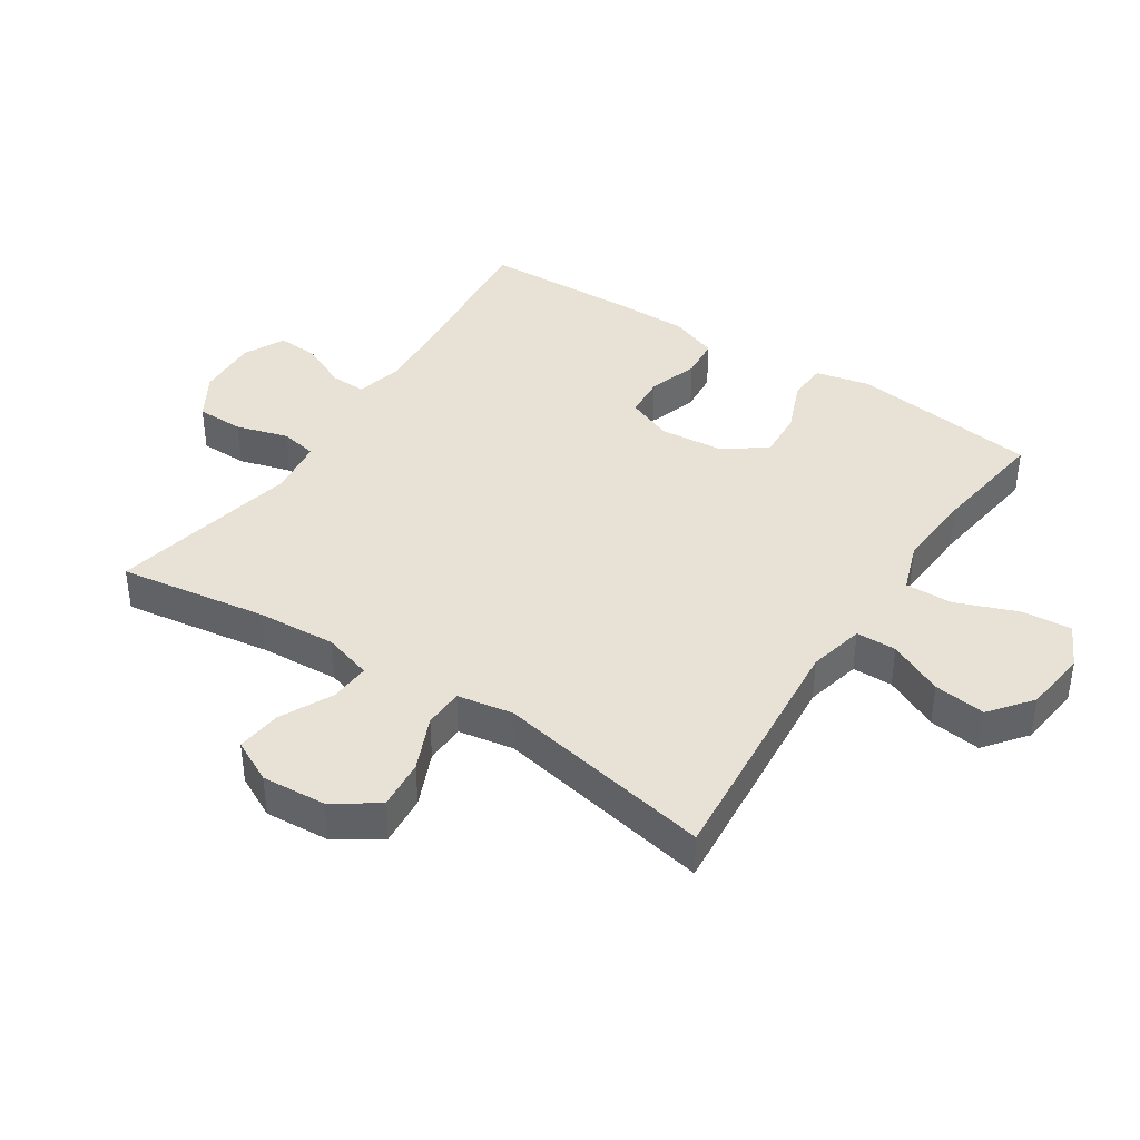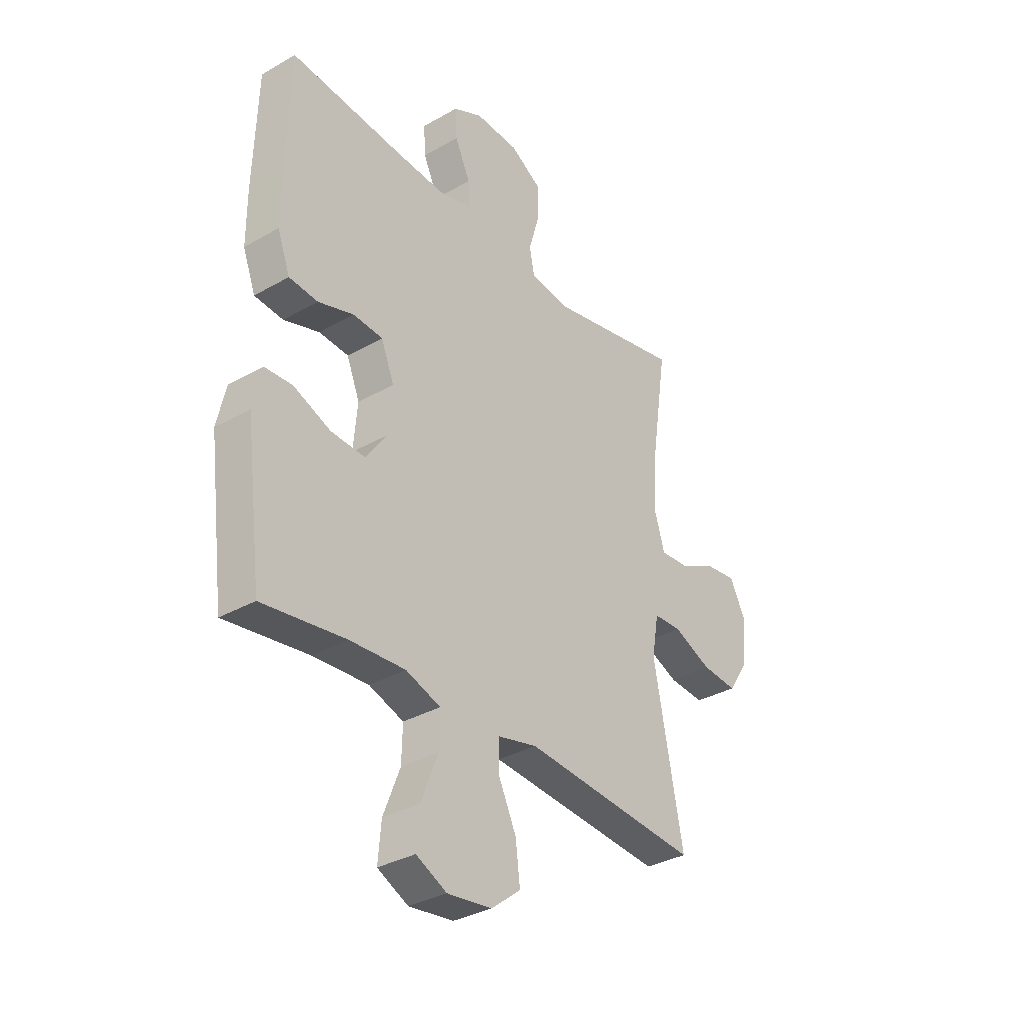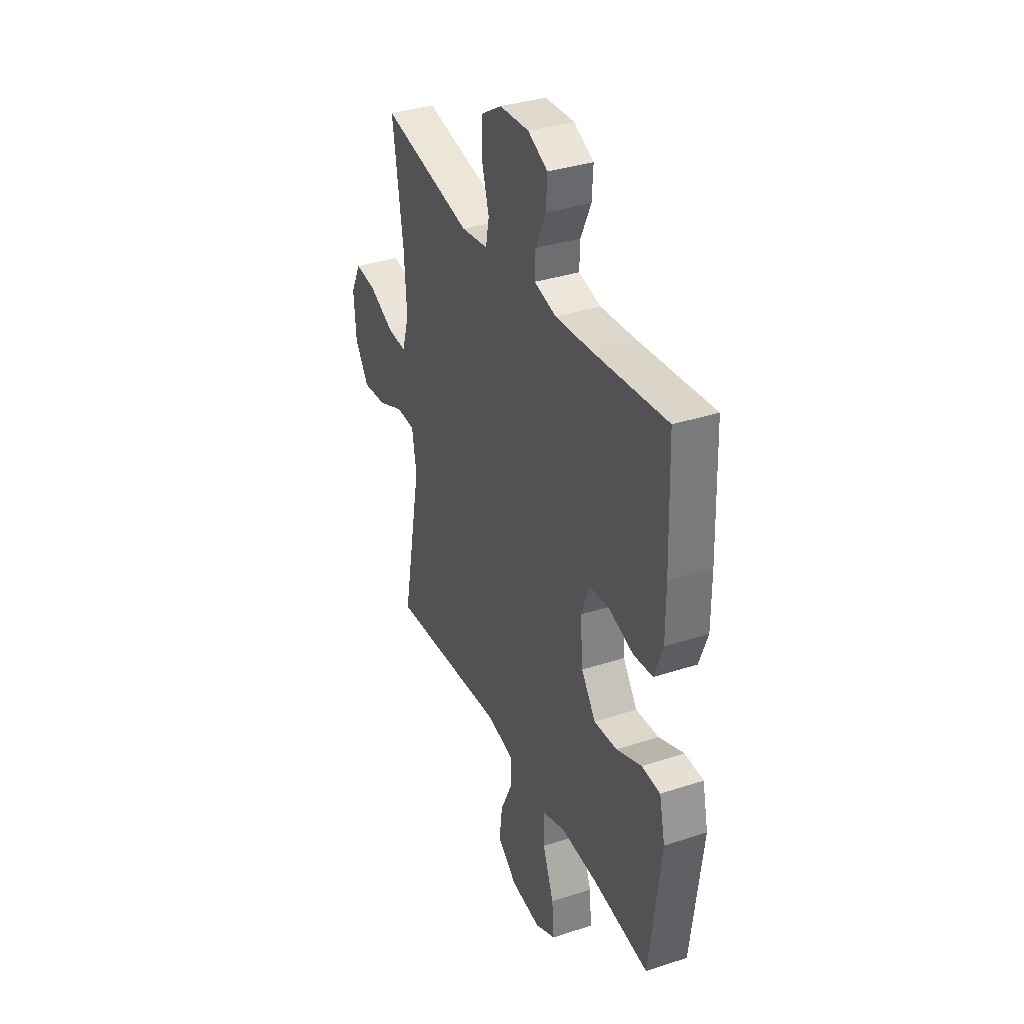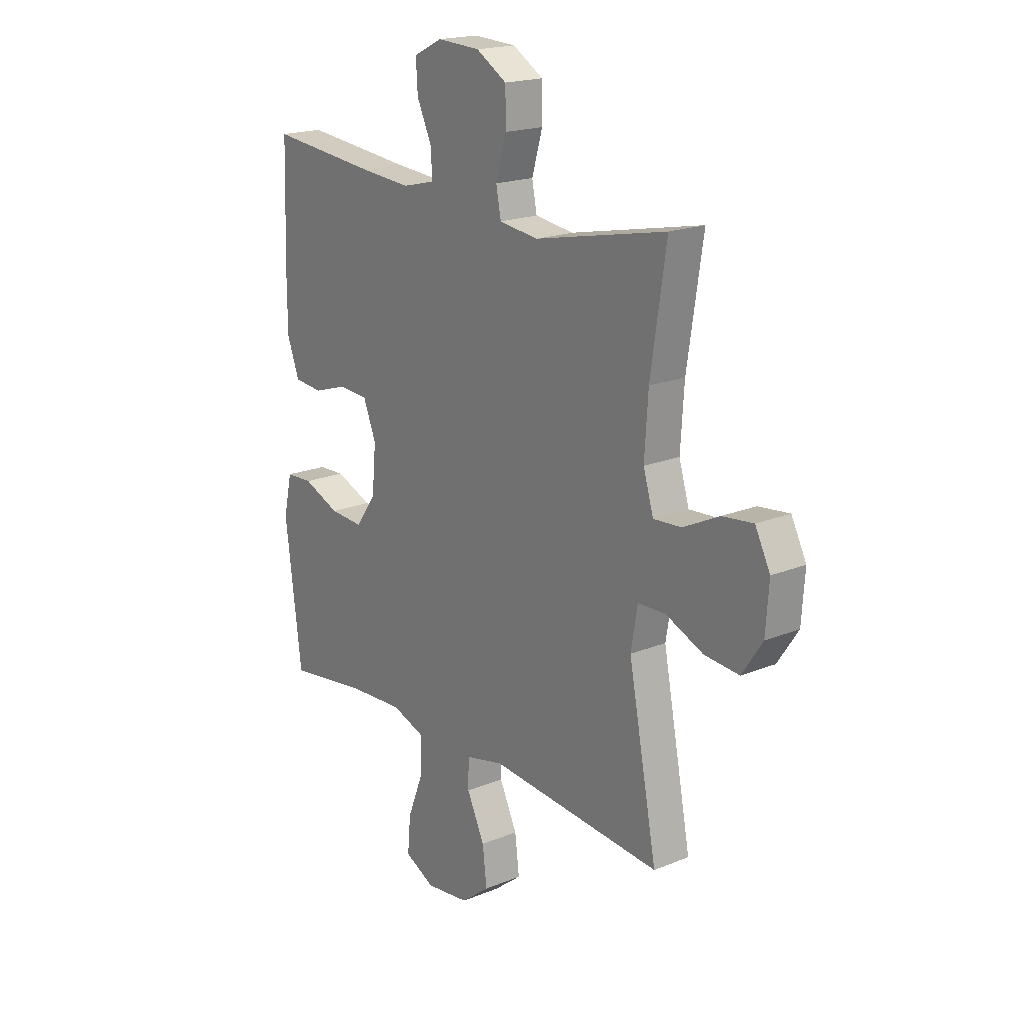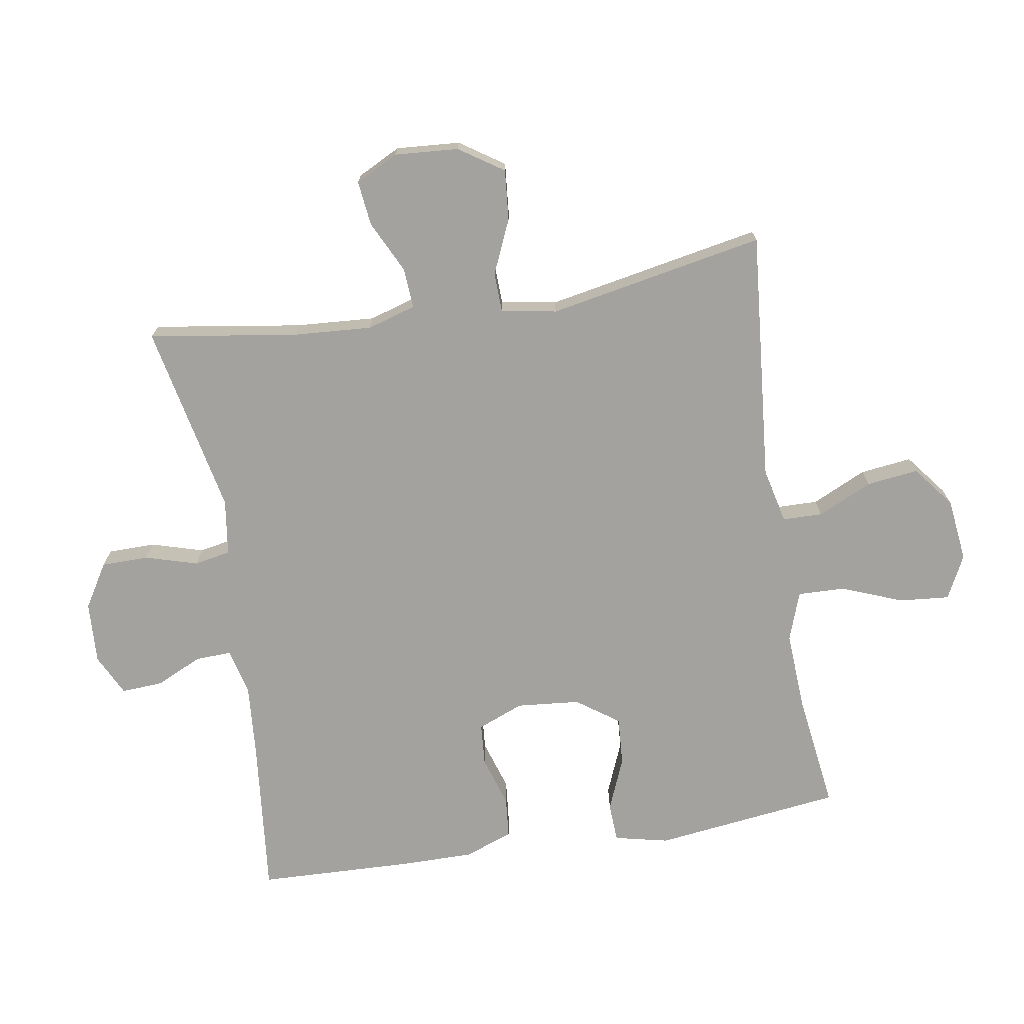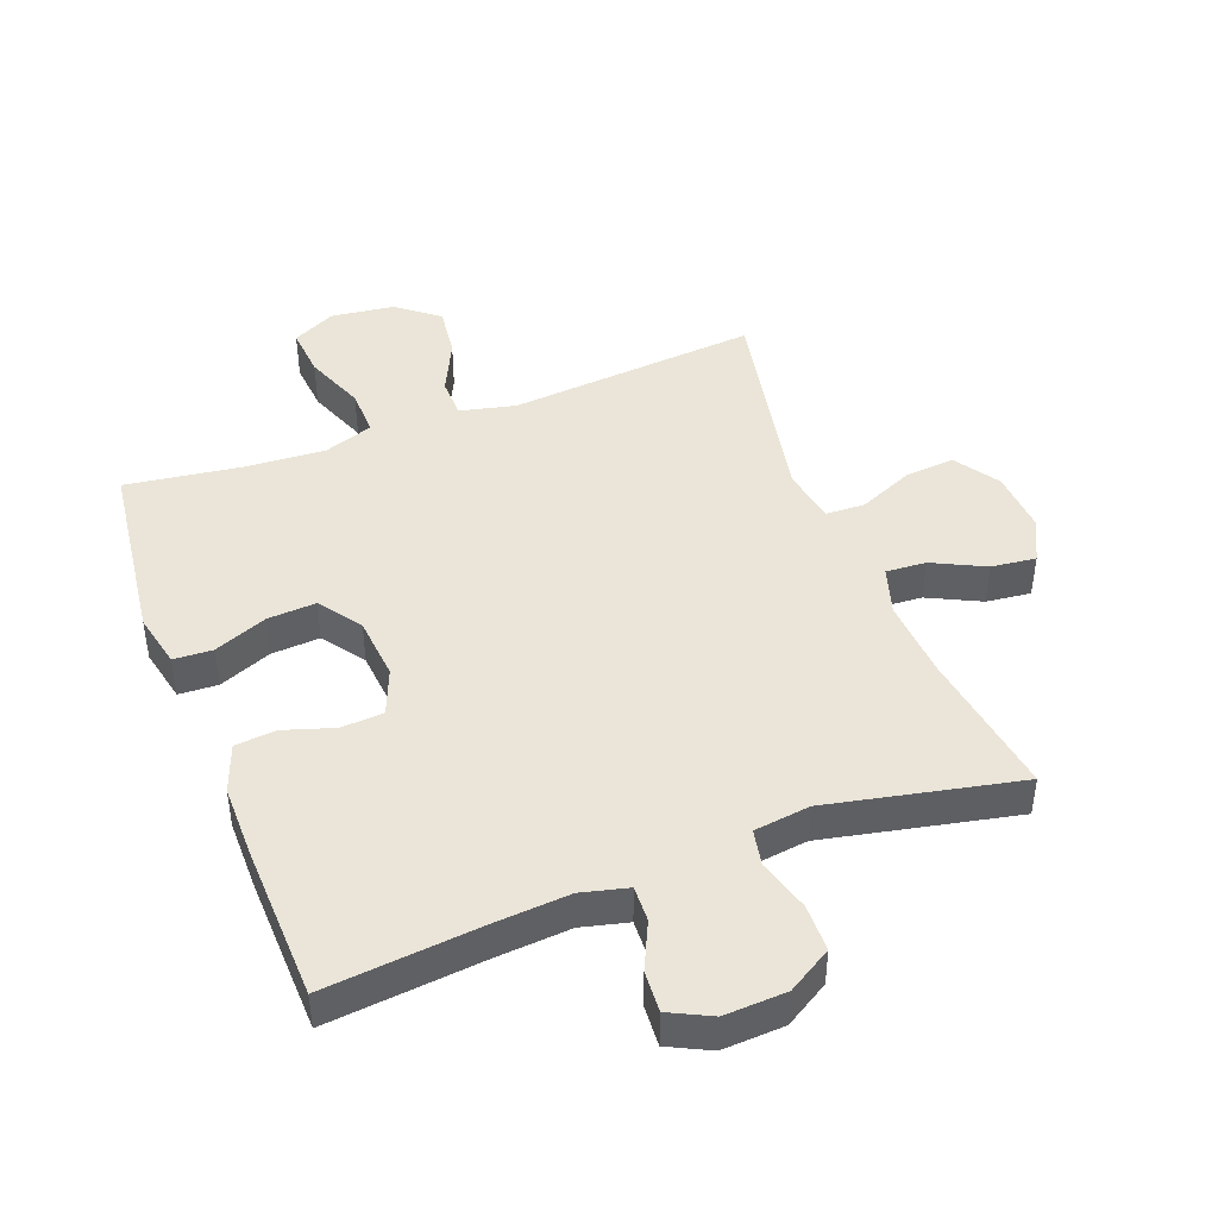
<metadata>
{"format":"obj","ext":"obj","renderer":"f3d","projection":"perspective","resolution":1024,"background":"white","views":[{"elev":40.2,"azim":123.3,"up":"+Y"},{"elev":-33.5,"azim":-51.9,"up":"+Z"},{"elev":35.2,"azim":-113.5,"up":"+Z"},{"elev":19.0,"azim":52.3,"up":"+Z"},{"elev":-72.4,"azim":99.2,"up":"+Y"},{"elev":44.5,"azim":-20.7,"up":"+Y"}]}
</metadata>
<code>
v -0.5 0.07 0.5
v -0.255 0.07 0.475
v -0.139 0.07 0.466
v -0.066 0.07 0.484
v -0.068 0.07 0.54
v -0.102 0.07 0.613
v -0.106 0.07 0.678
v -0.041 0.07 0.71
v 0.056 0.07 0.705
v 0.125 0.07 0.663
v 0.126 0.07 0.589
v 0.102 0.07 0.507
v 0.113 0.07 0.45
v 0.201 0.07 0.438
v 0.5 0.07 0.5
v 0.465 0.07 0.268
v 0.457 0.07 0.144
v 0.48 0.07 0.068
v 0.543 0.07 0.072
v 0.625 0.07 0.112
v 0.695 0.07 0.12
v 0.729 0.07 0.053
v 0.722 0.07 -0.047
v 0.676 0.07 -0.116
v 0.597 0.07 -0.109
v 0.512 0.07 -0.072
v 0.45 0.07 -0.074
v 0.435 0.07 -0.161
v 0.5 0.07 -0.5
v 0.108 0.07 -0.465
v 0.021 0.07 -0.485
v 0.02 0.07 -0.548
v 0.06 0.07 -0.633
v 0.07 0.07 -0.714
v 0.005 0.07 -0.765
v -0.094 0.07 -0.777
v -0.162 0.07 -0.743
v -0.155 0.07 -0.664
v -0.118 0.07 -0.569
v -0.116 0.07 -0.495
v -0.193 0.07 -0.468
v -0.316 0.07 -0.475
v -0.5 0.07 -0.5
v -0.537 0.07 -0.206
v -0.518 0.07 -0.121
v -0.457 0.07 -0.118
v -0.374 0.07 -0.152
v -0.298 0.07 -0.157
v -0.251 0.07 -0.091
v -0.242 0.07 0.008
v -0.271 0.07 0.08
v -0.337 0.07 0.085
v -0.416 0.07 0.06
v -0.48 0.07 0.066
v -0.508 0.07 0.141
v -0.508 0.07 0.255
v -0.5 0 0.5
v -0.255 0 0.475
v -0.139 0 0.466
v -0.066 0 0.484
v -0.068 0 0.54
v -0.102 0 0.613
v -0.106 0 0.678
v -0.041 0 0.71
v 0.056 0 0.705
v 0.125 0 0.663
v 0.126 0 0.589
v 0.102 0 0.507
v 0.113 0 0.45
v 0.201 0 0.438
v 0.5 0 0.5
v 0.465 0 0.268
v 0.457 0 0.144
v 0.48 0 0.068
v 0.543 0 0.072
v 0.625 0 0.112
v 0.695 0 0.12
v 0.729 0 0.053
v 0.722 0 -0.047
v 0.676 0 -0.116
v 0.597 0 -0.109
v 0.512 0 -0.072
v 0.45 0 -0.074
v 0.435 0 -0.161
v 0.5 0 -0.5
v 0.108 0 -0.465
v 0.021 0 -0.485
v 0.02 0 -0.548
v 0.06 0 -0.633
v 0.07 0 -0.714
v 0.005 0 -0.765
v -0.094 0 -0.777
v -0.162 0 -0.743
v -0.155 0 -0.664
v -0.118 0 -0.569
v -0.116 0 -0.495
v -0.193 0 -0.468
v -0.316 0 -0.475
v -0.5 0 -0.5
v -0.537 0 -0.206
v -0.518 0 -0.121
v -0.457 0 -0.118
v -0.374 0 -0.152
v -0.298 0 -0.157
v -0.251 0 -0.091
v -0.242 0 0.008
v -0.271 0 0.08
v -0.337 0 0.085
v -0.416 0 0.06
v -0.48 0 0.066
v -0.508 0 0.141
v -0.508 0 0.255
f 56 1 2
f 55 56 2
f 54 55 2
f 53 54 2
f 52 53 2
f 51 52 2 3
f 50 51 3 4
f 49 50 4
f 45 46 47
f 44 45 47
f 43 44 47
f 42 43 47
f 41 42 47 48
f 40 41 48 49
f 37 38 39
f 36 37 39
f 35 36 39
f 34 35 39
f 33 34 39
f 32 33 39
f 31 32 39 40
f 40 49 4
f 31 40 4
f 30 31 4
f 24 25 26
f 23 24 26
f 22 23 26
f 21 22 26
f 20 21 26
f 19 20 26
f 18 19 26 27
f 17 18 27
f 14 15 16
f 13 14 16 17
f 10 11 12
f 9 10 12
f 8 9 12
f 7 8 12
f 6 7 12
f 5 6 12
f 5 12 13
f 4 5 13
f 30 4 13
f 29 30 13
f 28 29 13
f 13 17 27 28
f 58 57 112
f 58 112 111
f 58 111 110
f 58 110 109
f 58 109 108
f 59 58 108 107
f 60 59 107 106
f 60 106 105
f 103 102 101
f 103 101 100
f 103 100 99
f 103 99 98
f 104 103 98 97
f 105 104 97 96
f 95 94 93
f 95 93 92
f 95 92 91
f 95 91 90
f 95 90 89
f 95 89 88
f 96 95 88 87
f 60 105 96
f 60 96 87
f 60 87 86
f 82 81 80
f 82 80 79
f 82 79 78
f 82 78 77
f 82 77 76
f 82 76 75
f 83 82 75 74
f 83 74 73
f 72 71 70
f 73 72 70 69
f 68 67 66
f 68 66 65
f 68 65 64
f 68 64 63
f 68 63 62
f 68 62 61
f 69 68 61
f 69 61 60
f 69 60 86
f 69 86 85
f 69 85 84
f 84 83 73 69
f 1 57 58 2
f 2 58 59 3
f 3 59 60 4
f 4 60 61 5
f 5 61 62 6
f 6 62 63 7
f 7 63 64 8
f 8 64 65 9
f 9 65 66 10
f 10 66 67 11
f 11 67 68 12
f 12 68 69 13
f 13 69 70 14
f 14 70 71 15
f 15 71 72 16
f 16 72 73 17
f 17 73 74 18
f 18 74 75 19
f 19 75 76 20
f 20 76 77 21
f 21 77 78 22
f 22 78 79 23
f 23 79 80 24
f 24 80 81 25
f 25 81 82 26
f 26 82 83 27
f 27 83 84 28
f 28 84 85 29
f 29 85 86 30
f 30 86 87 31
f 31 87 88 32
f 32 88 89 33
f 33 89 90 34
f 34 90 91 35
f 35 91 92 36
f 36 92 93 37
f 37 93 94 38
f 38 94 95 39
f 39 95 96 40
f 40 96 97 41
f 41 97 98 42
f 42 98 99 43
f 43 99 100 44
f 44 100 101 45
f 45 101 102 46
f 46 102 103 47
f 47 103 104 48
f 48 104 105 49
f 49 105 106 50
f 50 106 107 51
f 51 107 108 52
f 52 108 109 53
f 53 109 110 54
f 54 110 111 55
f 55 111 112 56
f 56 112 57 1

</code>
